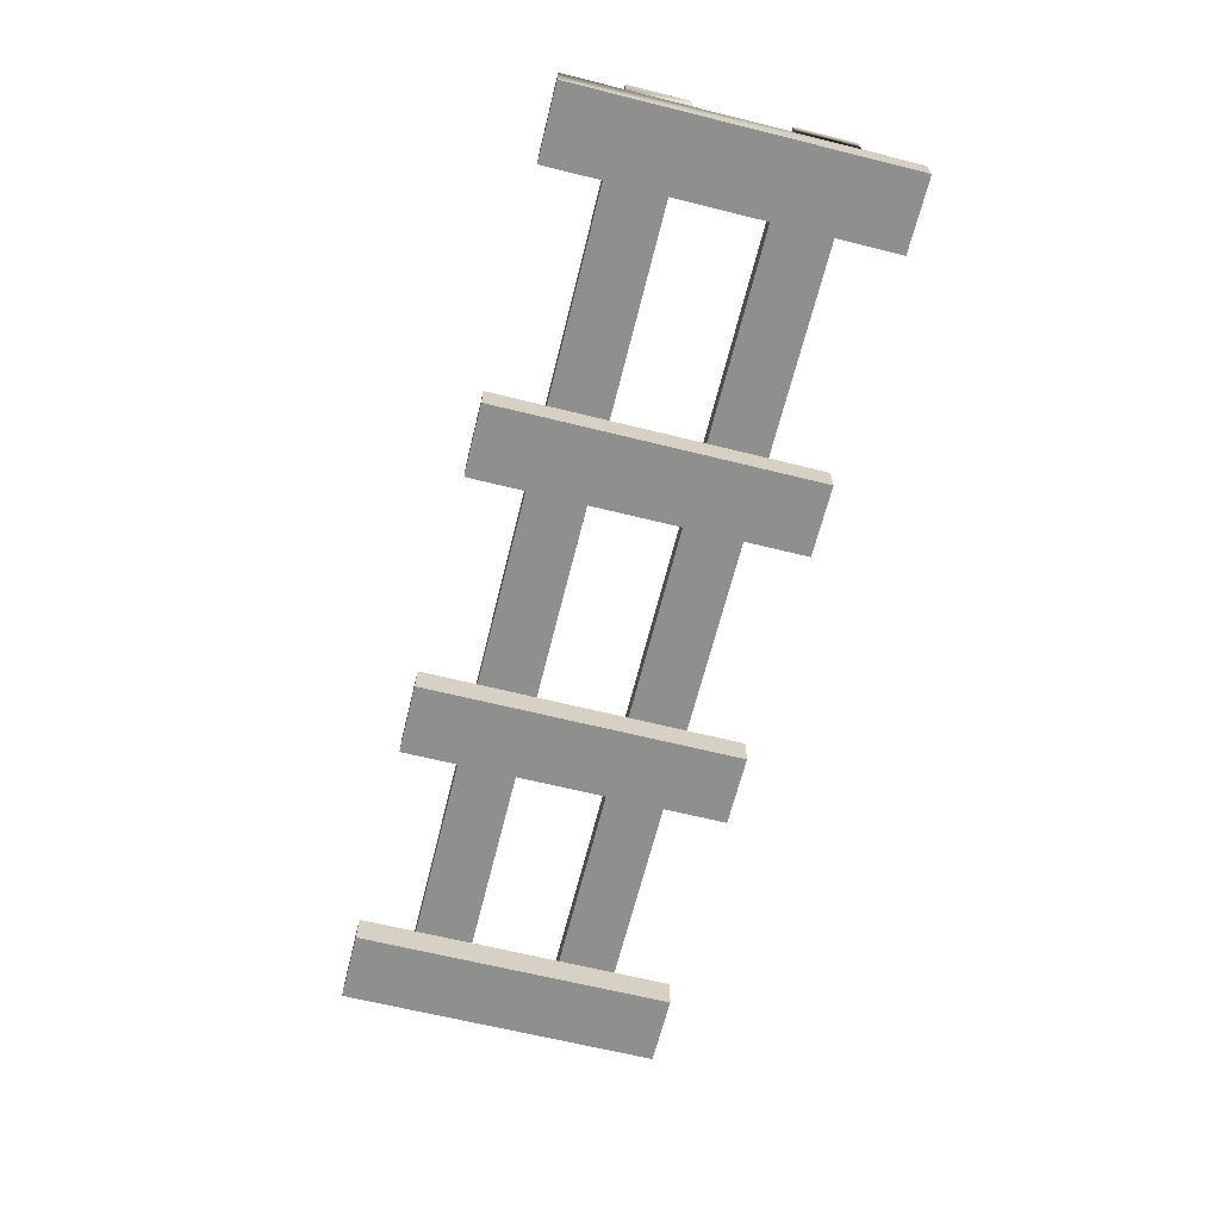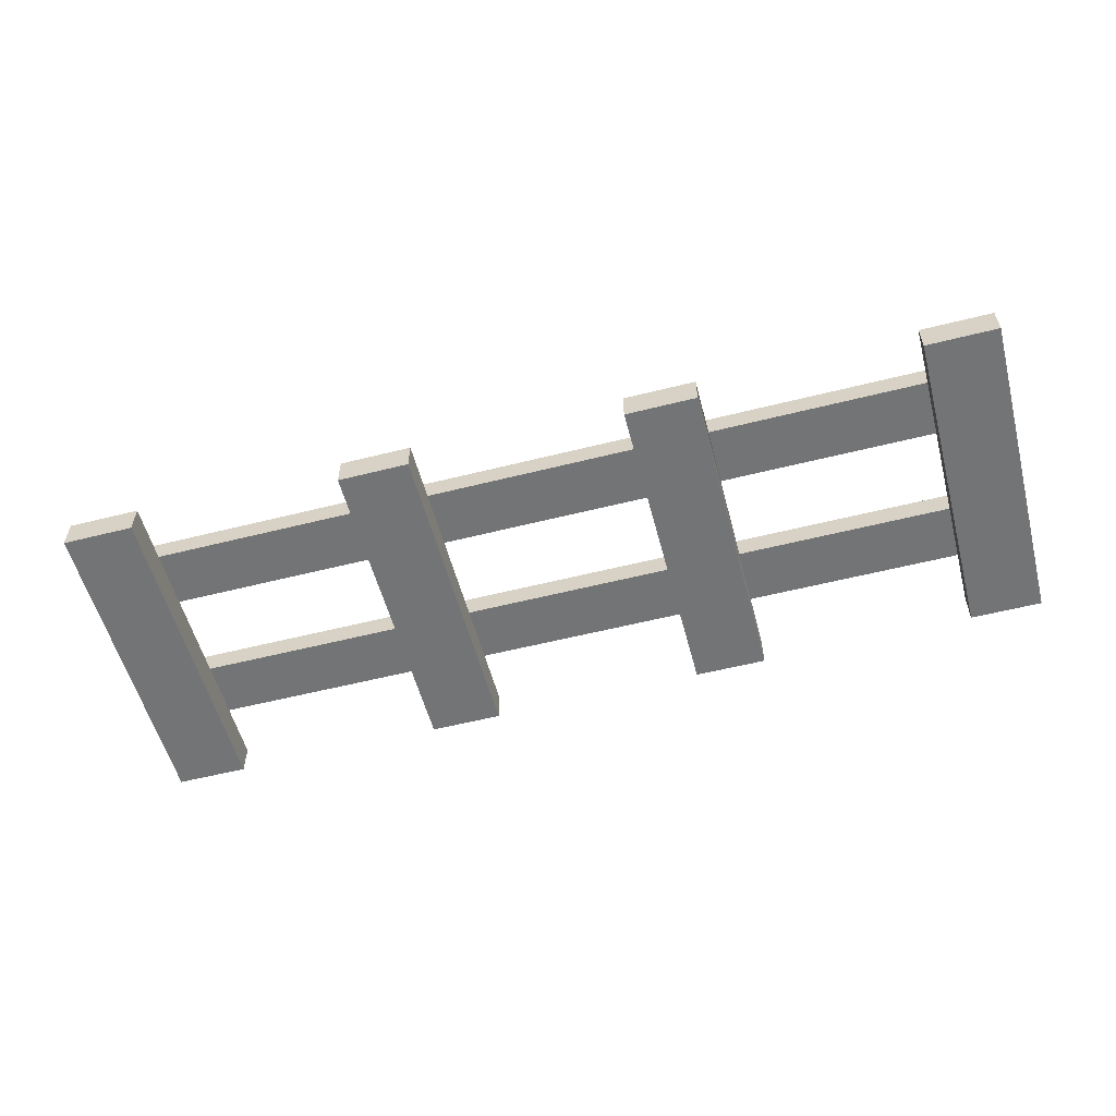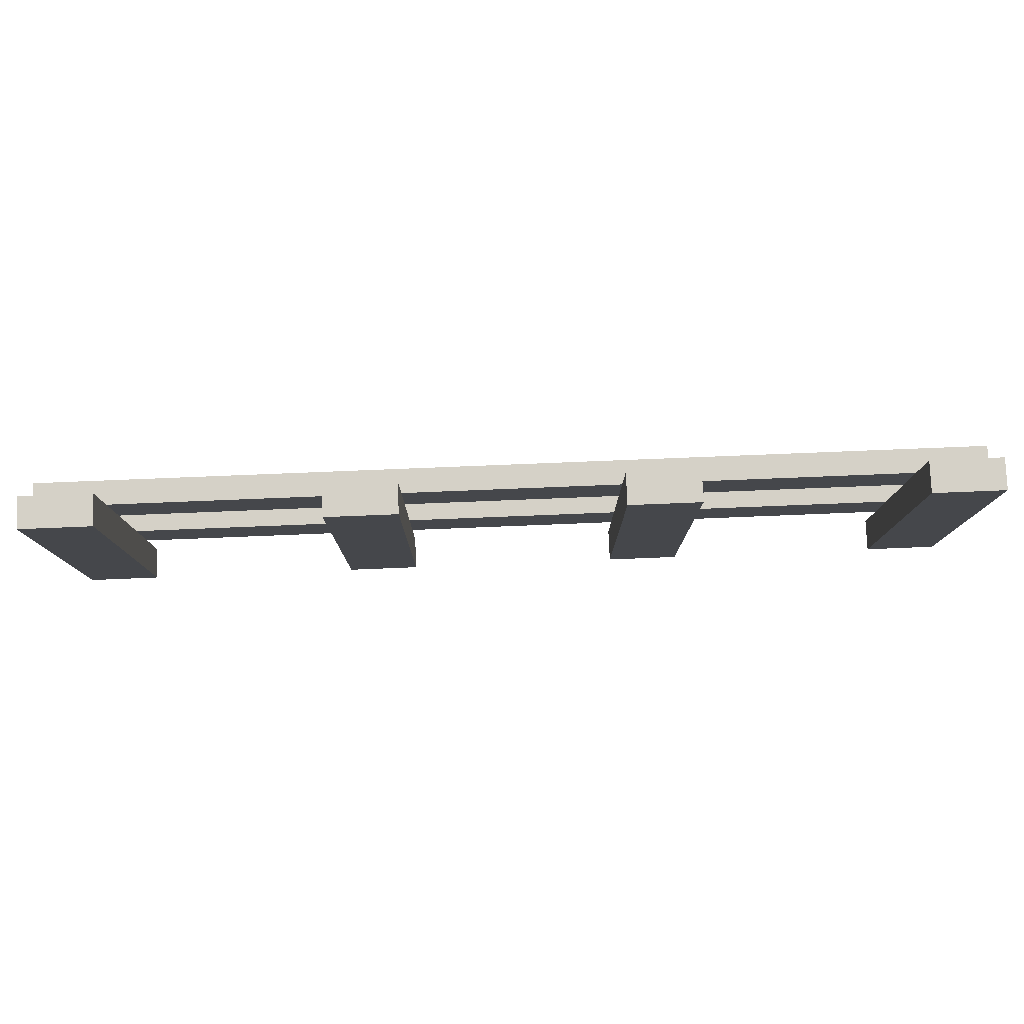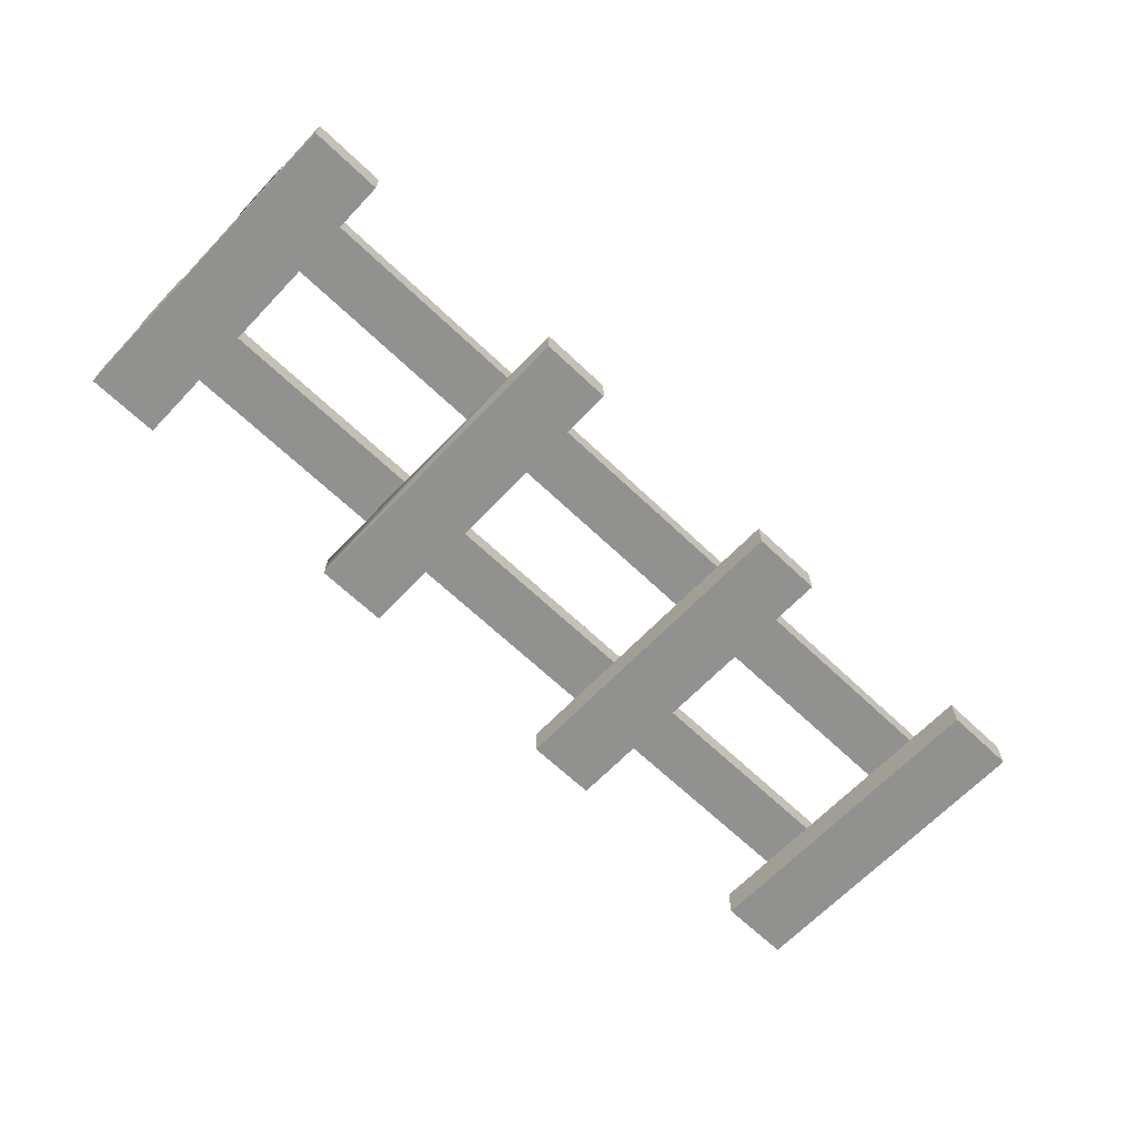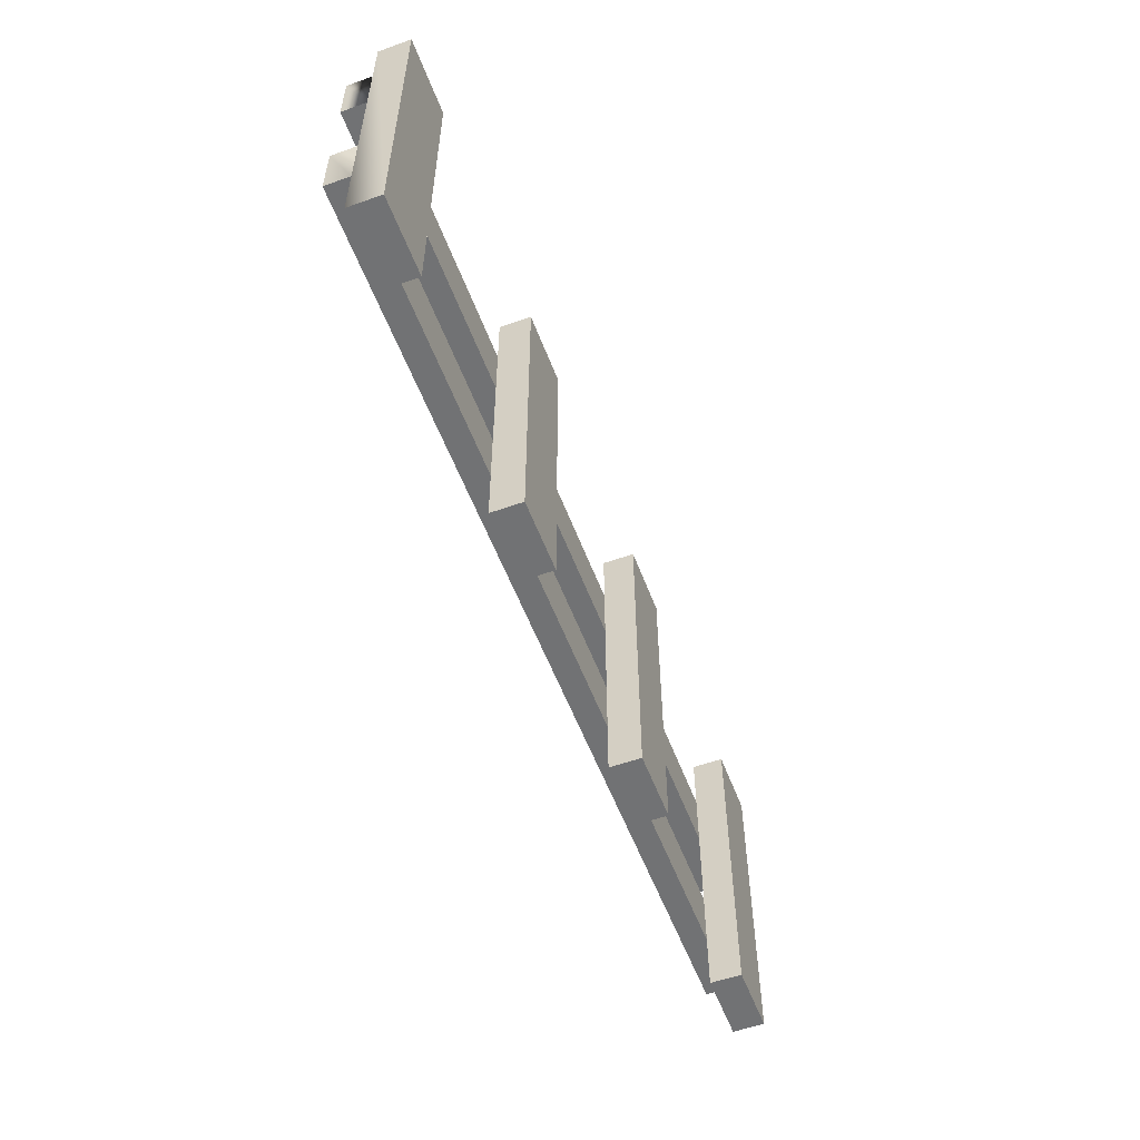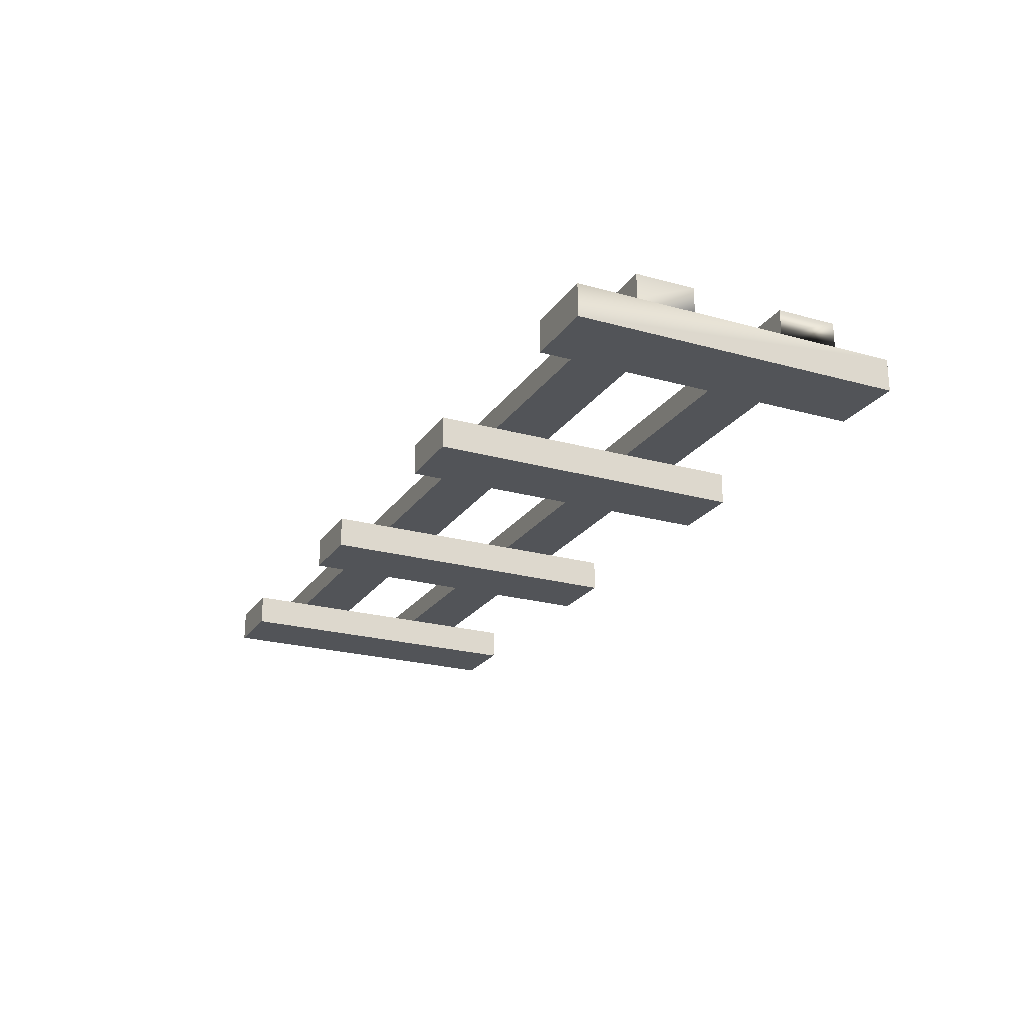
<metadata>
{"format":"obj","ext":"obj","renderer":"f3d","projection":"perspective","resolution":1024,"background":"white","views":[{"elev":-65.3,"azim":76.0,"up":"+Z"},{"elev":-56.2,"azim":-165.2,"up":"+Z"},{"elev":79.4,"azim":177.7,"up":"+Y"},{"elev":-66.0,"azim":-43.7,"up":"+Z"},{"elev":-55.5,"azim":110.5,"up":"+Y"},{"elev":-22.9,"azim":64.5,"up":"+Z"}]}
</metadata>
<code>
o fence_planksDouble
v 0.5 0.2208 0.5
v 0.4231 0.1242 0.5
v 0.5 0.1242 0.5
v 0.4231 0.2208 0.5
v 0.5 0.1242 0.5259
v -0.5 0.06211 0.5259
v 0.5 0.06211 0.5259
v -0.5 0.1242 0.5259
v 0.4231 -0 0.5
v 0.5 -0 0.466
v 0.5 -0 0.5
v 0.4231 -0 0.466
v -0.1154 0.345 0.5
v -0.1923 0.2829 0.5
v -0.1154 0.2829 0.5
v -0.1923 0.345 0.5
v -0.1923 0.345 0.466
v -0.1154 -0 0.466
v -0.1923 -0 0.466
v -0.1154 0.345 0.466
v 0.1923 0.1242 0.5
v 0.1154 0.1242 0.5
v -0.1154 0.1242 0.5
v -0.1923 0.1242 0.5
v -0.4231 0.1242 0.5
v -0.5 0.1242 0.5
v -0.5 -0 0.5
v -0.5 0.345 0.466
v -0.5 -0 0.466
v -0.5 0.345 0.5
v -0.5 0.06211 0.5
v -0.5 0.2208 0.5
v -0.5 0.2829 0.5
v 0.4231 0.06211 0.5
v 0.1923 0.06211 0.5
v 0.5 0.345 0.466
v 0.4231 0.345 0.5
v 0.5 0.345 0.5
v 0.4231 0.345 0.466
v -0.4231 0.06211 0.5
v -0.4231 -0 0.5
v -0.1154 -0 0.5
v -0.1154 0.2208 0.5
v -0.1154 0.06211 0.5
v -0.1923 -0 0.5
v -0.1923 0.2208 0.5
v -0.4231 0.2829 0.5
v -0.4231 0.2208 0.5
v 0.5 0.06211 0.5
v -0.1923 0.06211 0.5
v 0.1154 0.2208 0.5
v 0.1154 0.2829 0.5
v 0.5 0.2829 0.5
v -0.5 0.2829 0.5259
v 0.5 0.2829 0.5259
v 0.4231 0.2829 0.5
v 0.1923 0.2829 0.5
v -0.5 0.2208 0.5259
v -0.4231 0.345 0.466
v -0.4231 0.345 0.5
v -0.4231 -0 0.466
v 0.1154 -0 0.5
v 0.1154 0.345 0.466
v 0.1154 -0 0.466
v 0.1154 0.345 0.5
v 0.1154 0.06211 0.5
v 0.1923 0.2208 0.5
v 0.1923 -0 0.5
v 0.1923 -0 0.466
v 0.1923 0.345 0.466
v 0.1923 0.345 0.5
v 0.5 0.2208 0.5259
f 1 2 3
f 2 1 4
f 5 6 7
f 6 5 8
f 9 10 11
f 10 9 12
f 13 14 15
f 14 13 16
f 17 18 19
f 18 17 20
f 3 8 5
f 8 3 2
f 8 2 21
f 8 21 22
f 8 22 23
f 8 23 24
f 8 24 25
f 8 25 26
f 27 28 29
f 28 27 30
f 30 27 31
f 30 31 26
f 30 26 32
f 30 32 33
f 21 34 35
f 34 21 2
f 36 37 38
f 37 36 39
f 40 27 41
f 27 40 31
f 13 18 20
f 18 13 42
f 42 13 15
f 42 15 43
f 42 43 23
f 42 23 44
f 45 18 42
f 18 45 19
f 43 24 23
f 24 43 46
f 47 46 48
f 46 47 14
f 48 26 25
f 26 48 32
f 39 10 12
f 10 39 36
f 49 9 11
f 9 49 34
f 44 45 42
f 45 44 50
f 15 51 43
f 51 15 52
f 25 50 40
f 50 25 24
f 53 54 55
f 54 53 56
f 54 56 57
f 54 57 52
f 54 52 15
f 54 15 14
f 54 14 47
f 54 47 33
f 6 26 31
f 26 6 8
f 20 16 13
f 16 20 17
f 58 33 32
f 33 58 54
f 59 30 60
f 30 59 28
f 28 61 29
f 61 28 59
f 45 17 19
f 17 45 16
f 16 45 50
f 16 50 24
f 16 24 46
f 16 46 14
f 62 63 64
f 63 62 65
f 65 62 66
f 65 66 22
f 65 22 51
f 65 51 52
f 23 66 44
f 66 23 22
f 57 4 67
f 4 57 56
f 35 62 68
f 62 35 66
f 60 61 59
f 61 60 41
f 41 60 47
f 41 47 48
f 41 48 25
f 41 25 40
f 63 69 64
f 69 63 70
f 9 39 12
f 39 9 37
f 37 9 34
f 37 34 2
f 37 2 4
f 37 4 56
f 71 52 57
f 52 71 65
f 38 56 53
f 56 38 37
f 67 22 21
f 22 67 51
f 70 65 71
f 65 70 63
f 5 49 3
f 49 5 7
f 11 3 49
f 11 1 3
f 11 53 1
f 11 38 53
f 10 38 11
f 38 10 36
f 6 49 7
f 49 6 34
f 34 6 35
f 35 6 66
f 66 6 44
f 44 6 50
f 50 6 40
f 40 6 31
f 71 69 70
f 69 71 68
f 68 71 57
f 68 57 67
f 68 67 21
f 68 21 35
f 60 33 47
f 33 60 30
f 55 58 72
f 58 55 54
f 58 1 72
f 1 58 4
f 4 58 67
f 67 58 51
f 51 58 43
f 43 58 46
f 46 58 48
f 48 58 32
f 27 61 41
f 61 27 29
f 55 1 53
f 1 55 72
f 62 69 68
f 69 62 64

</code>
